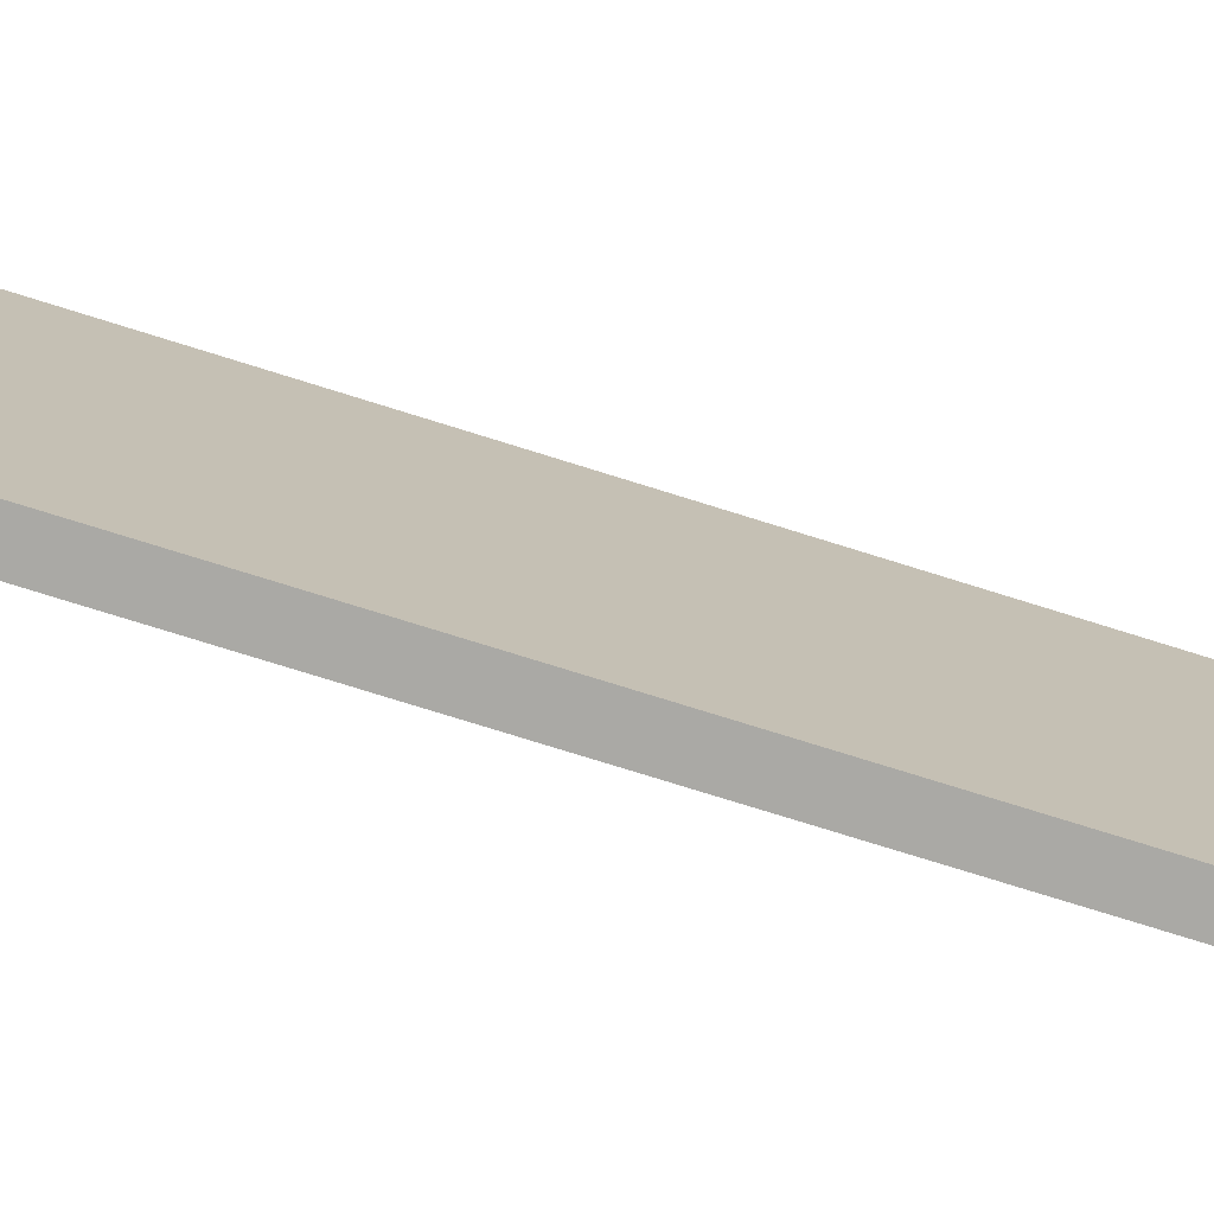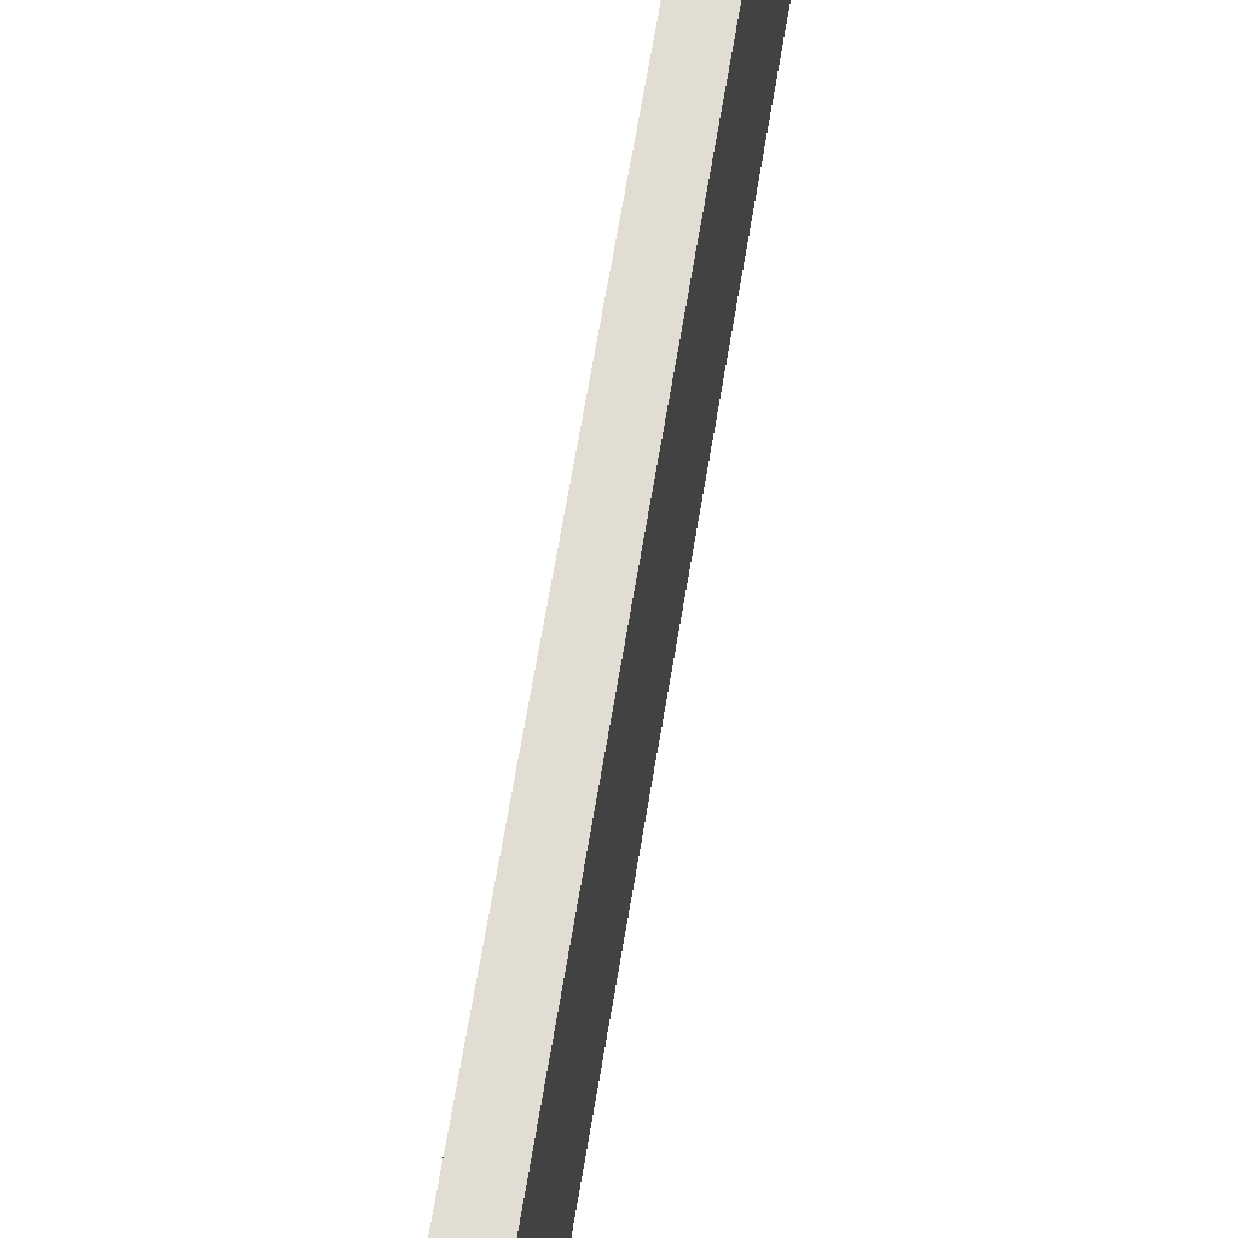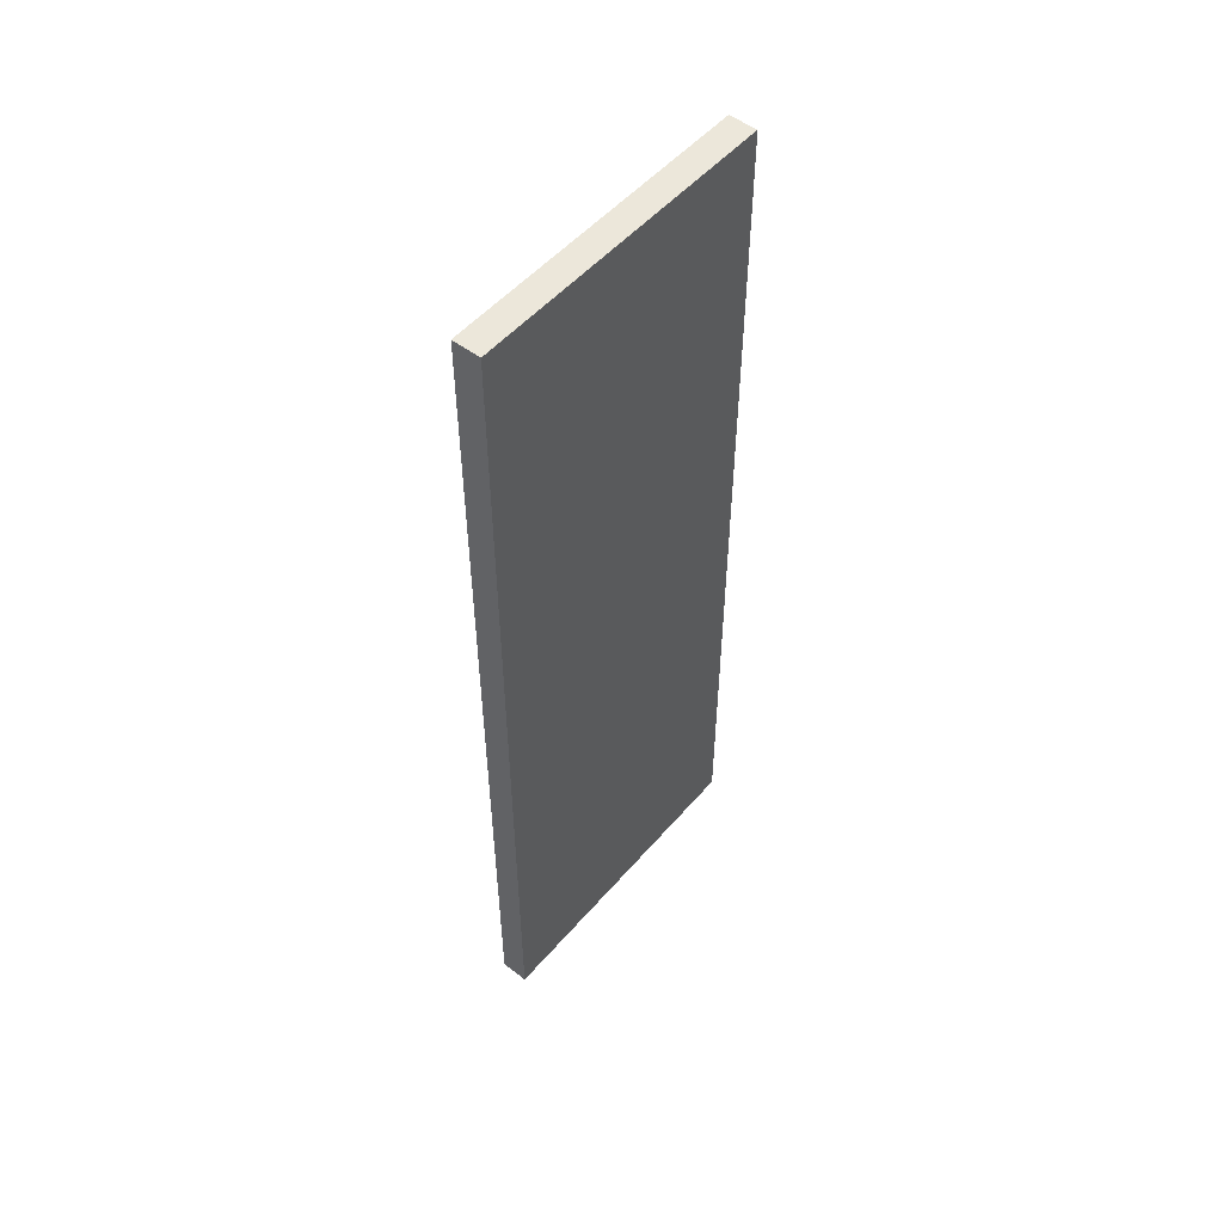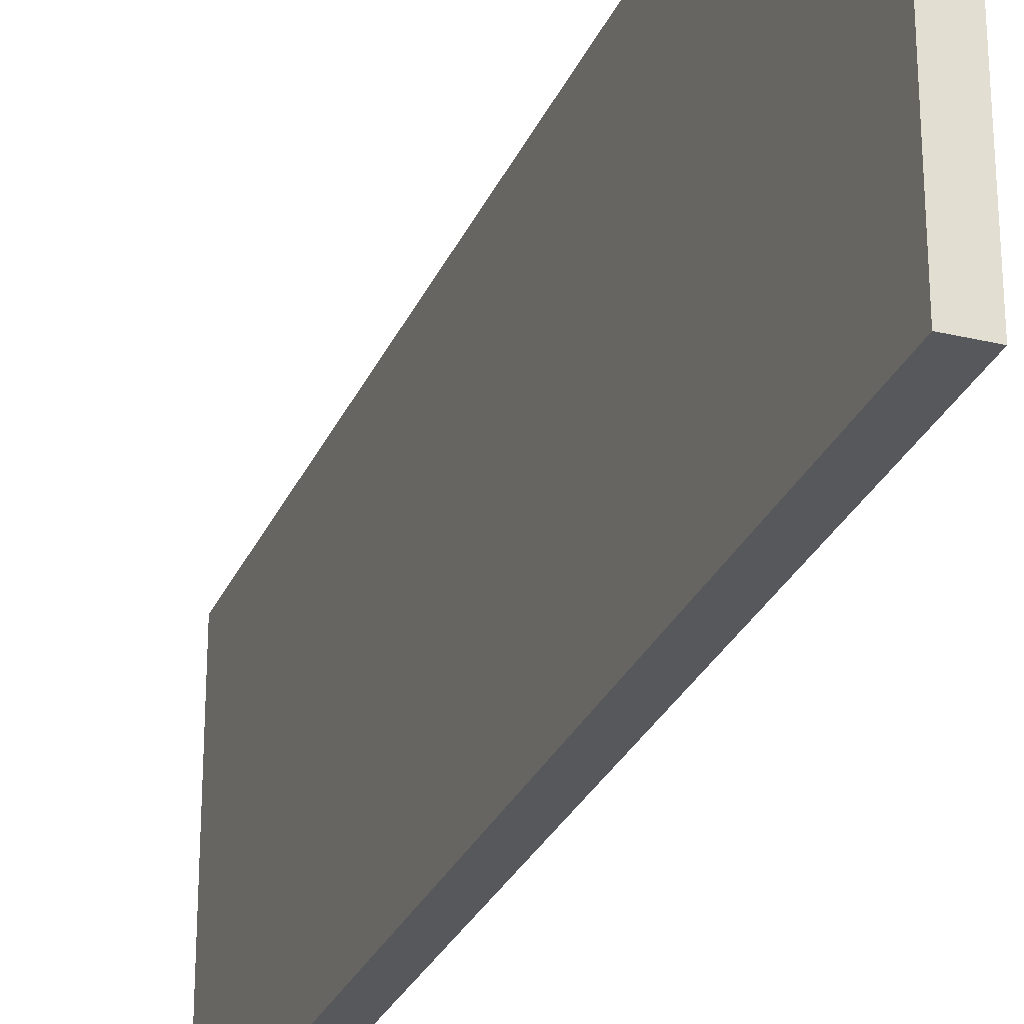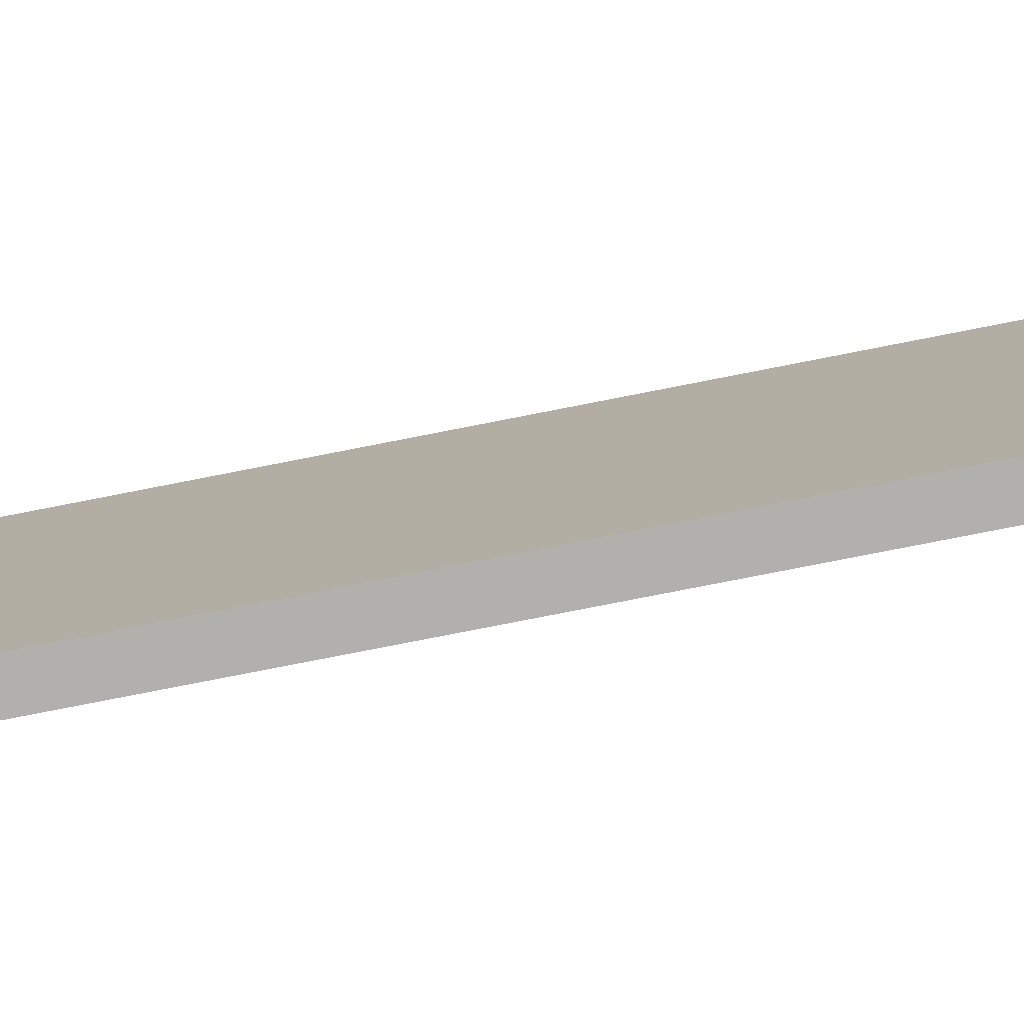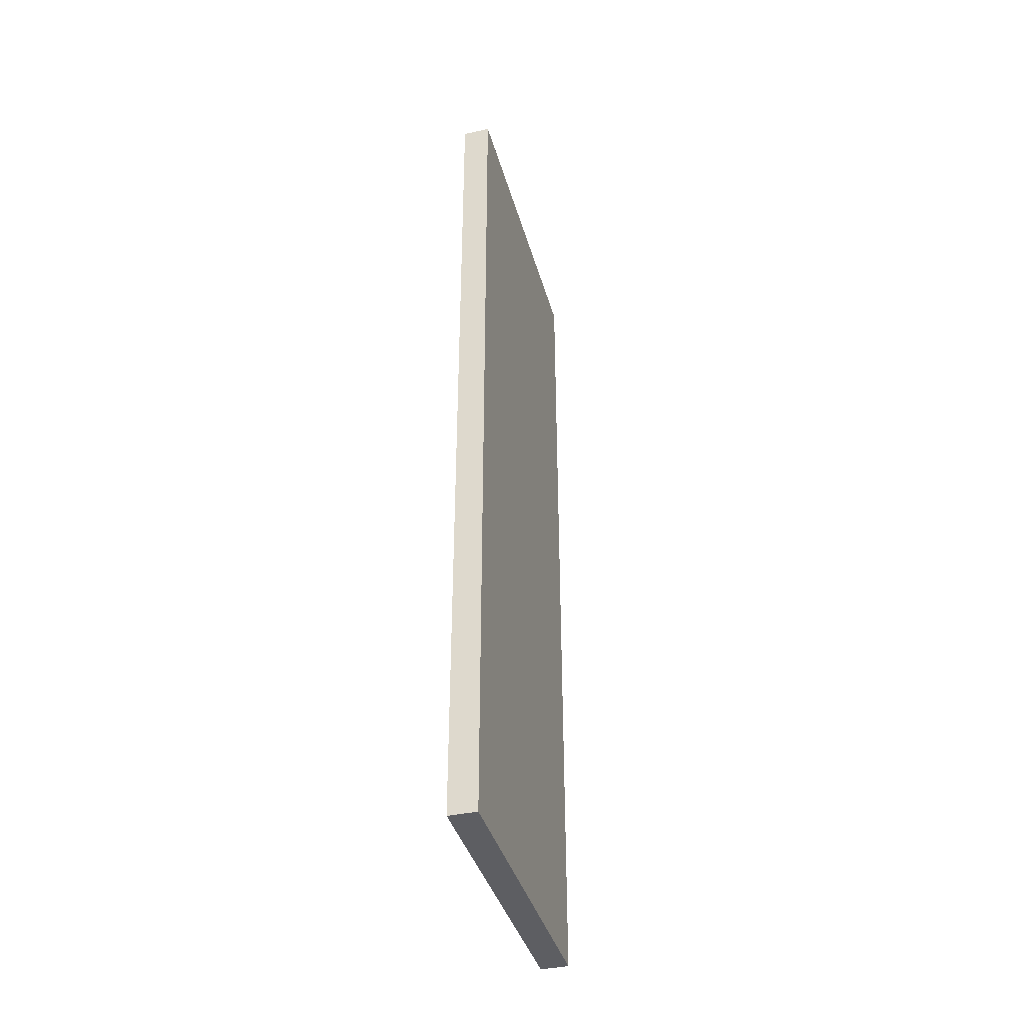
<metadata>
{"format":"obj","ext":"obj","renderer":"f3d","projection":"perspective","resolution":1024,"background":"white","views":[{"elev":-75.4,"azim":72.6,"up":"+Z"},{"elev":68.1,"azim":-170.4,"up":"+Z"},{"elev":52.0,"azim":-140.5,"up":"+Y"},{"elev":-27.9,"azim":-20.0,"up":"+Z"},{"elev":-78.6,"azim":-78.9,"up":"+Z"},{"elev":-39.1,"azim":-164.7,"up":"+Y"}]}
</metadata>
<code>
g default
v -0.0275 -0.7203 0.26
v 0.0175 -0.7203 0.26
v -0.0275 0.7347 0.26
v 0.0175 0.7347 0.26
v -0.0275 0.7347 -0.25
v 0.0175 0.7347 -0.25
v -0.0275 -0.7203 -0.25
v 0.0175 -0.7203 -0.25
g puertaAscensorIzquierda:puertaAscensorIzquierda
f 1 2 4 3
f 3 4 6 5
f 5 6 8 7
f 7 8 2 1
f 2 8 6 4
f 7 1 3 5

</code>
